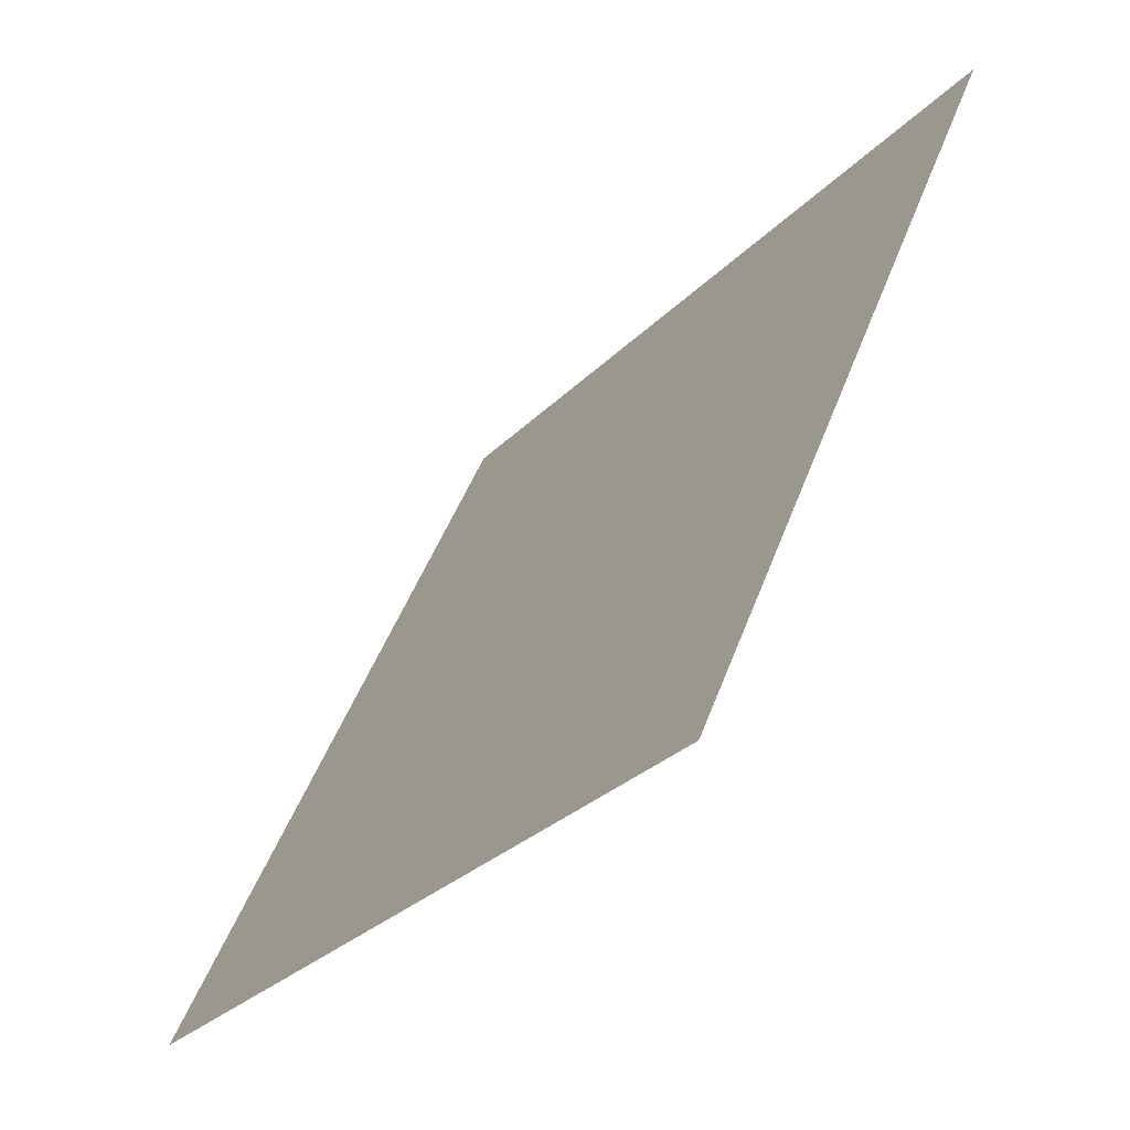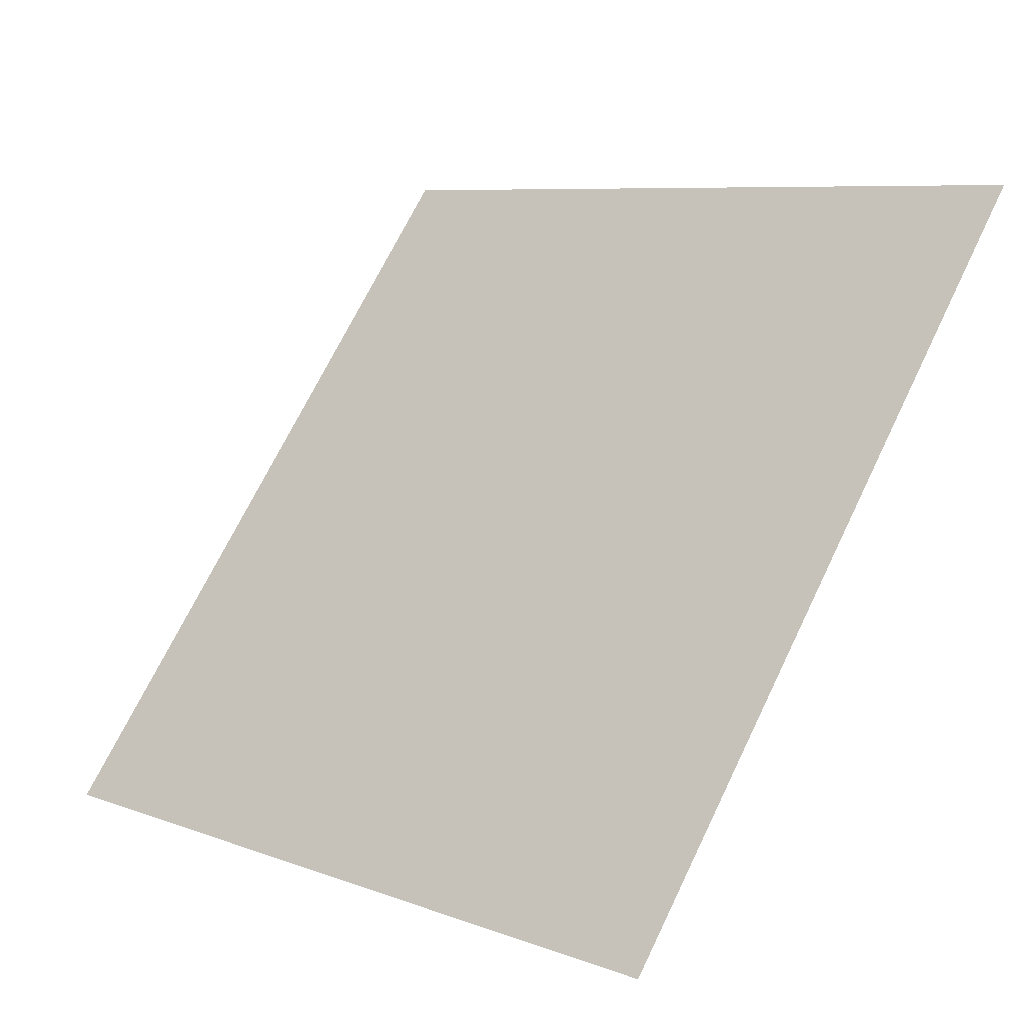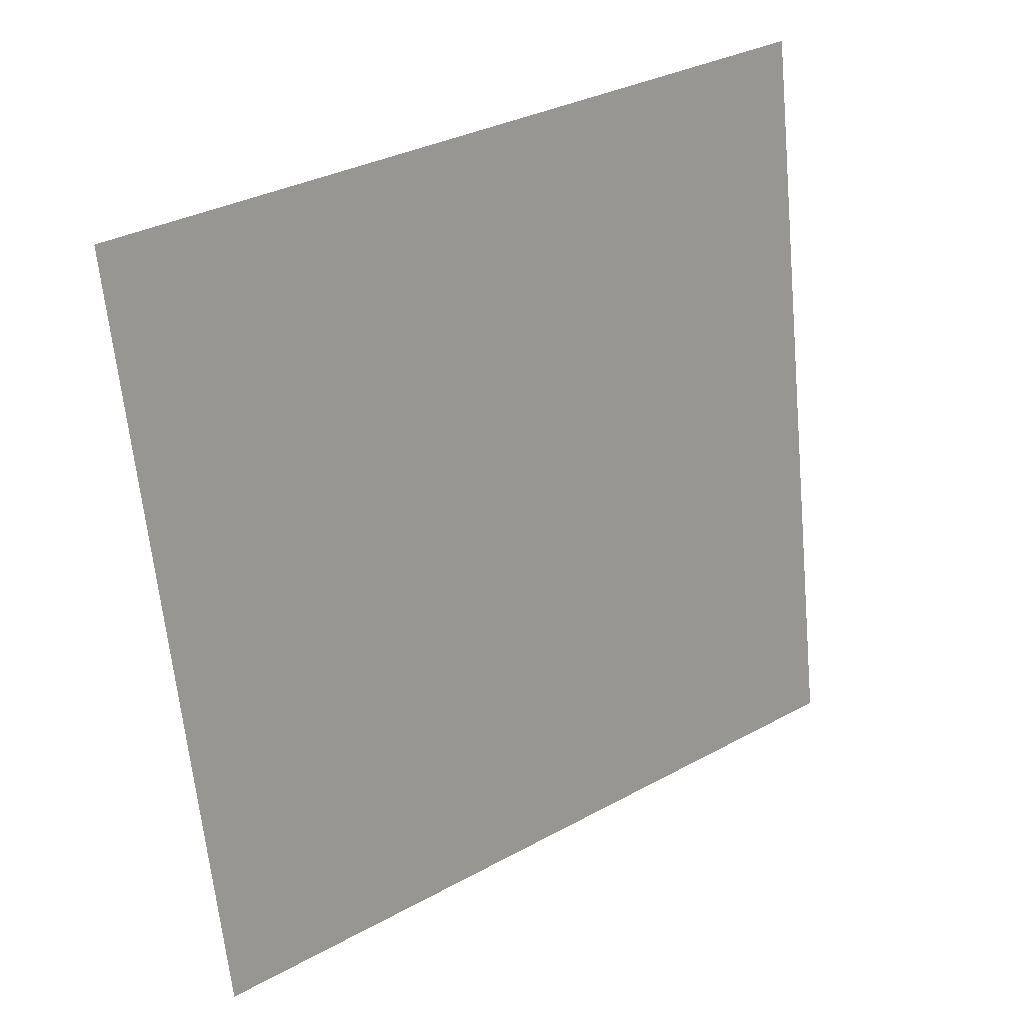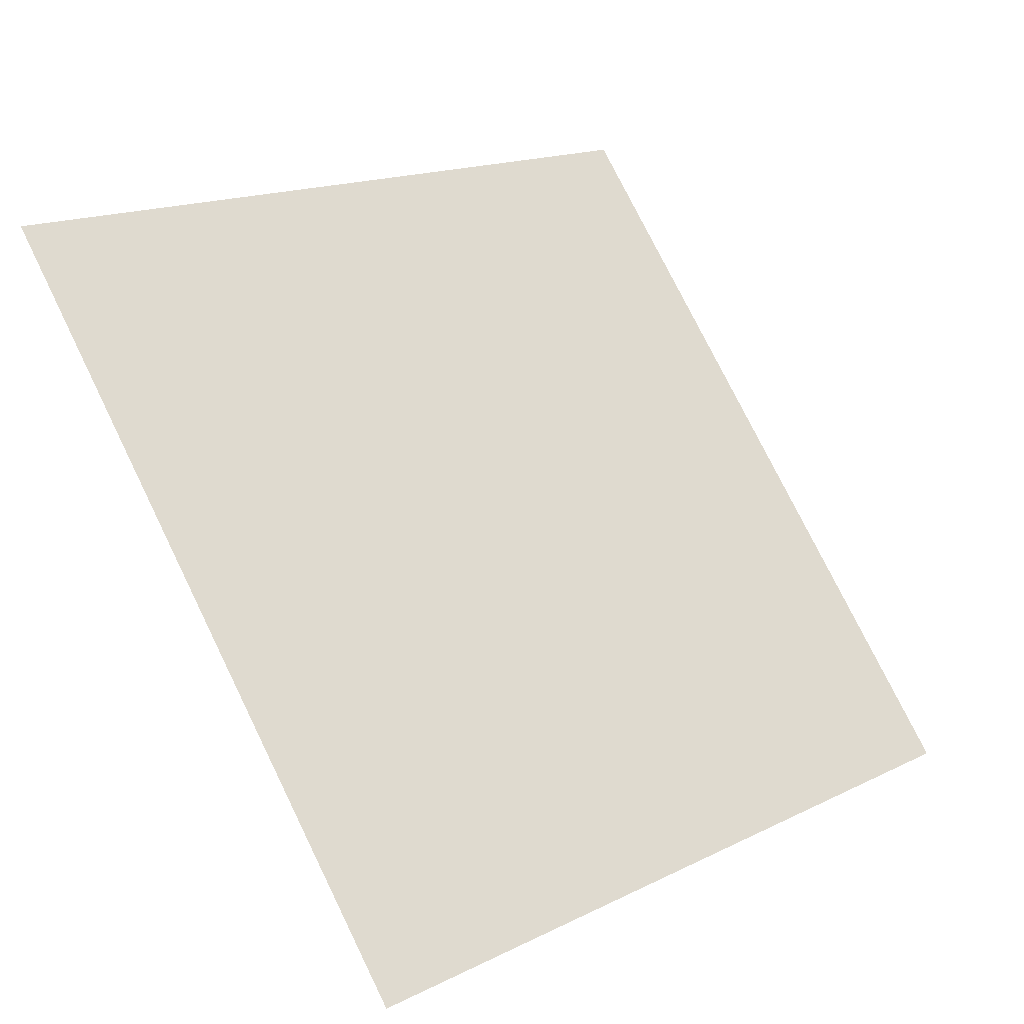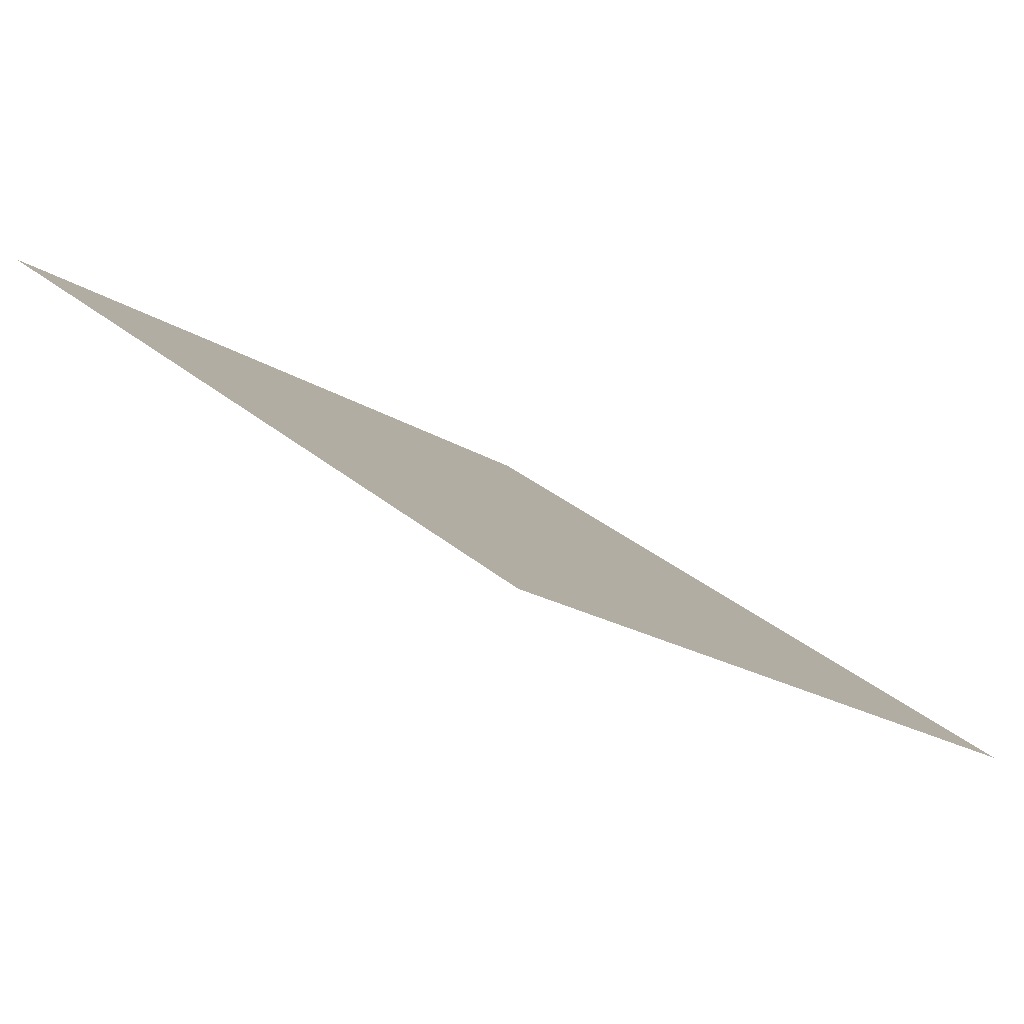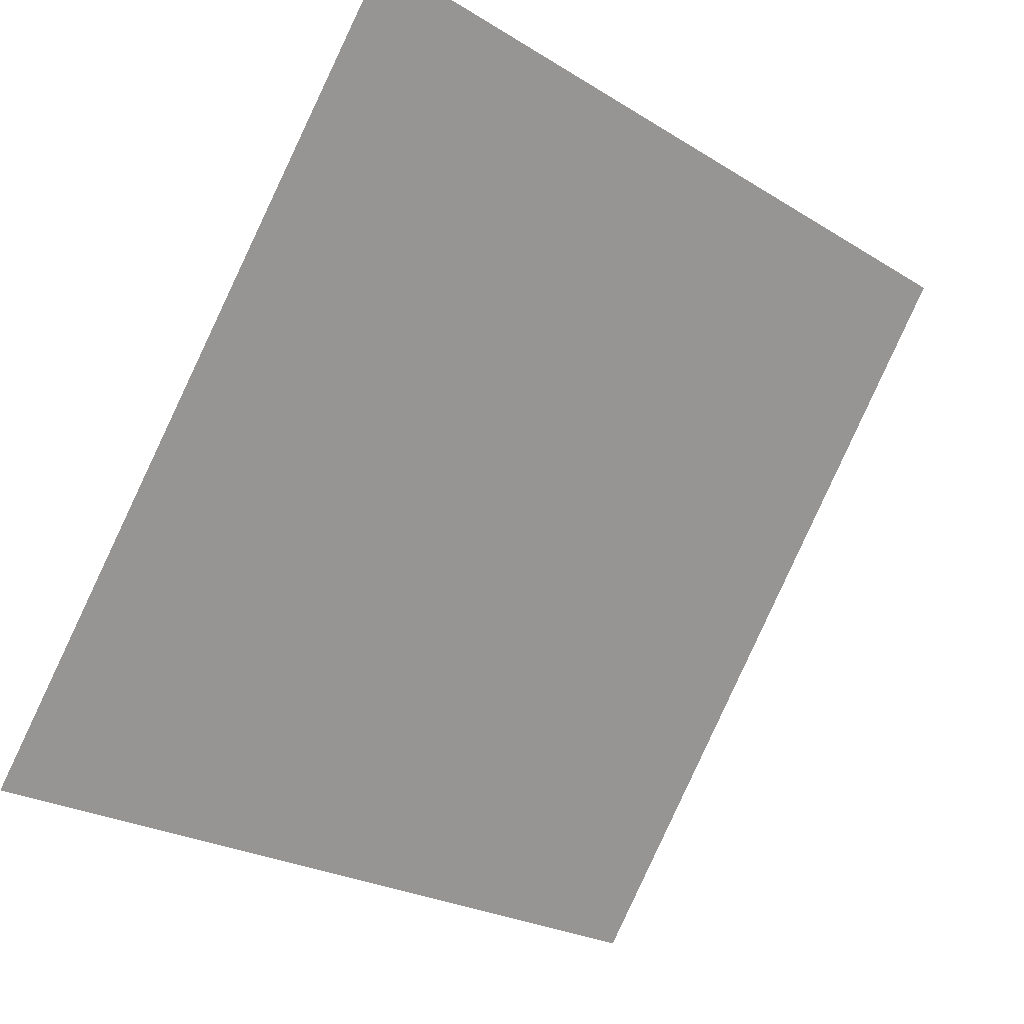
<metadata>
{"format":"obj","ext":"obj","renderer":"f3d","projection":"perspective","resolution":1024,"background":"white","views":[{"elev":46.9,"azim":108.3,"up":"+Z"},{"elev":6.9,"azim":45.0,"up":"+Z"},{"elev":-63.3,"azim":-84.0,"up":"+Y"},{"elev":75.5,"azim":64.3,"up":"+Y"},{"elev":-20.1,"azim":129.0,"up":"+Y"},{"elev":-25.0,"azim":133.3,"up":"+Z"}]}
</metadata>
<code>
v 0.2389 0.8667 0.6206
v 0.2324 0.8669 0.6207
v 0.2325 0.8708 0.6259
v 0.239 0.8707 0.6259
f 4 3 2 1

</code>
